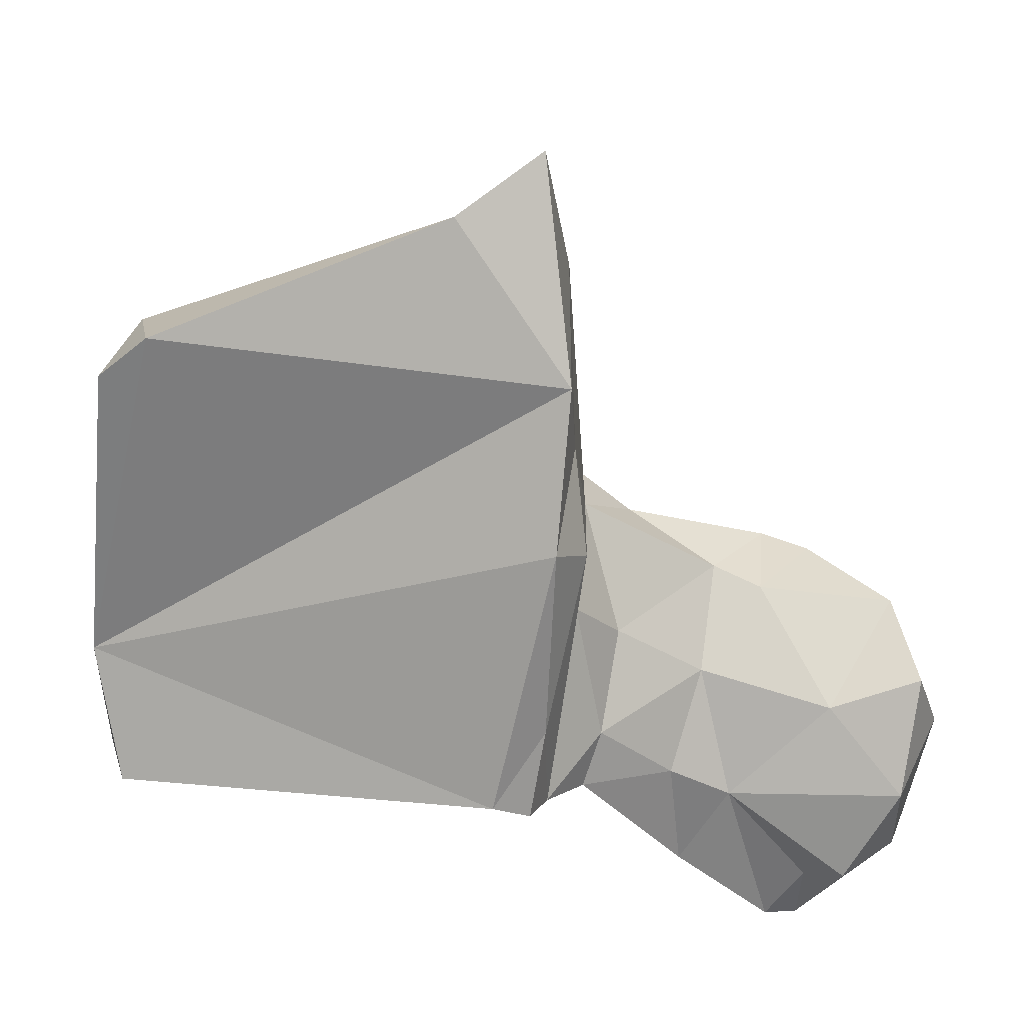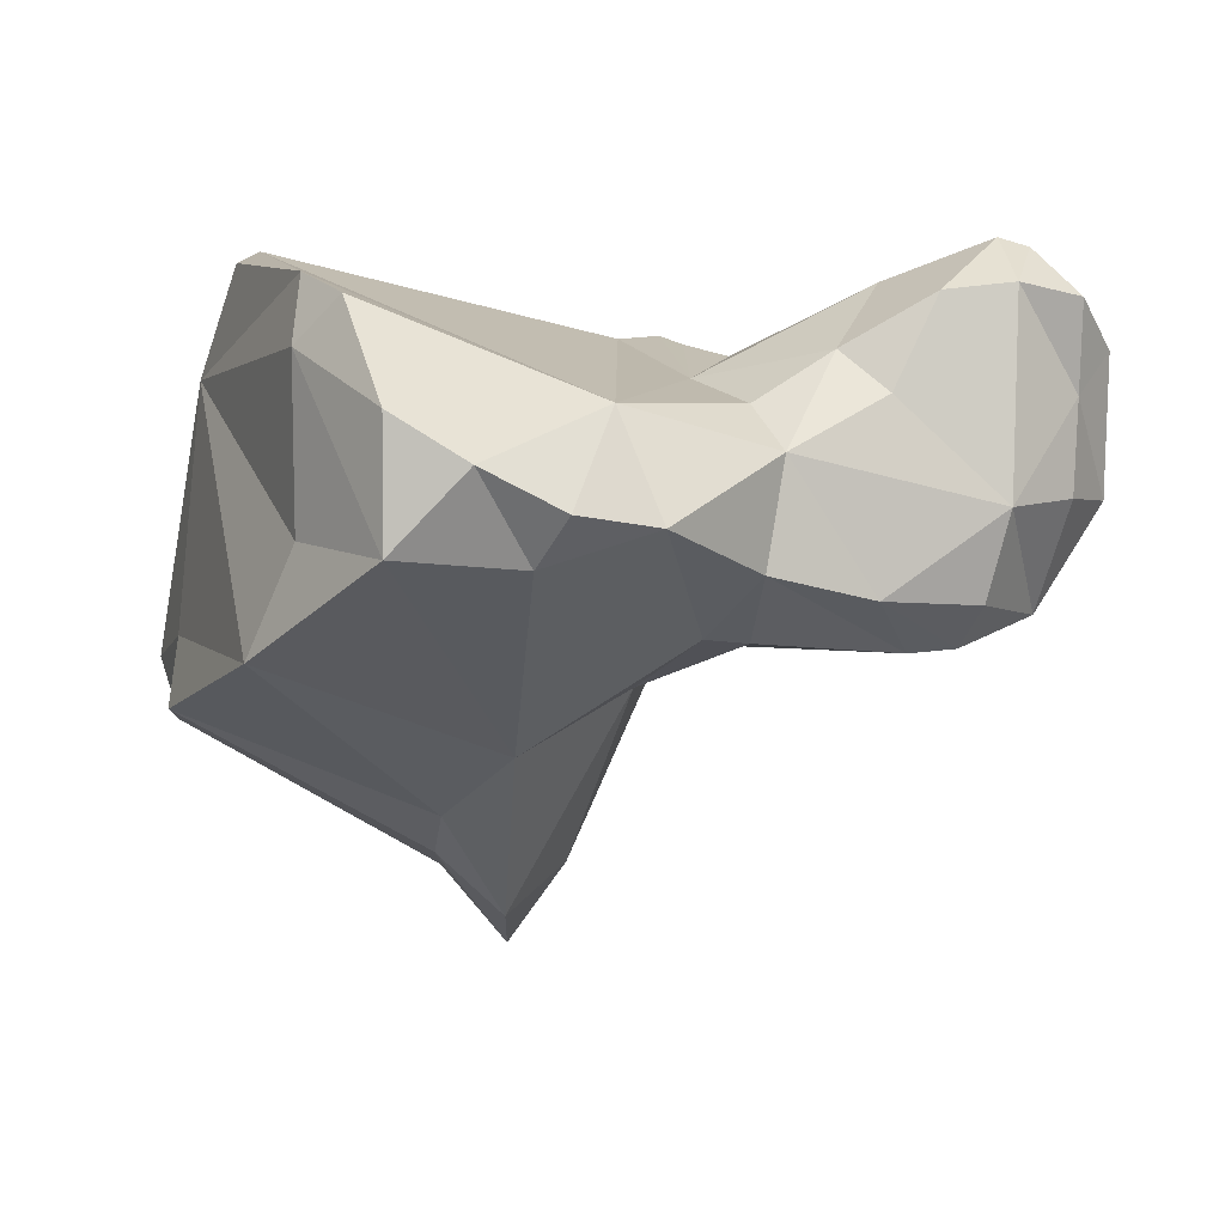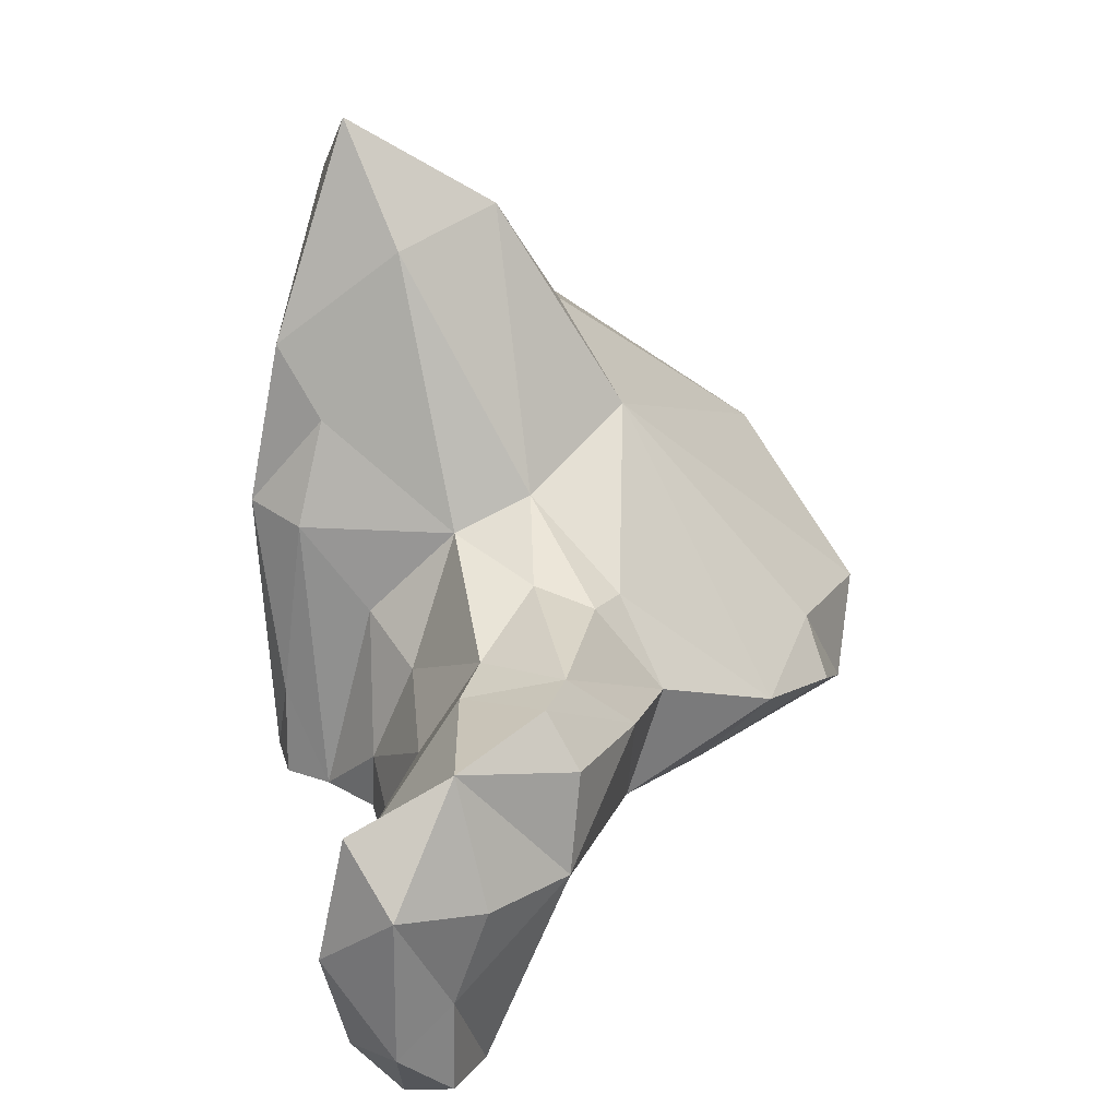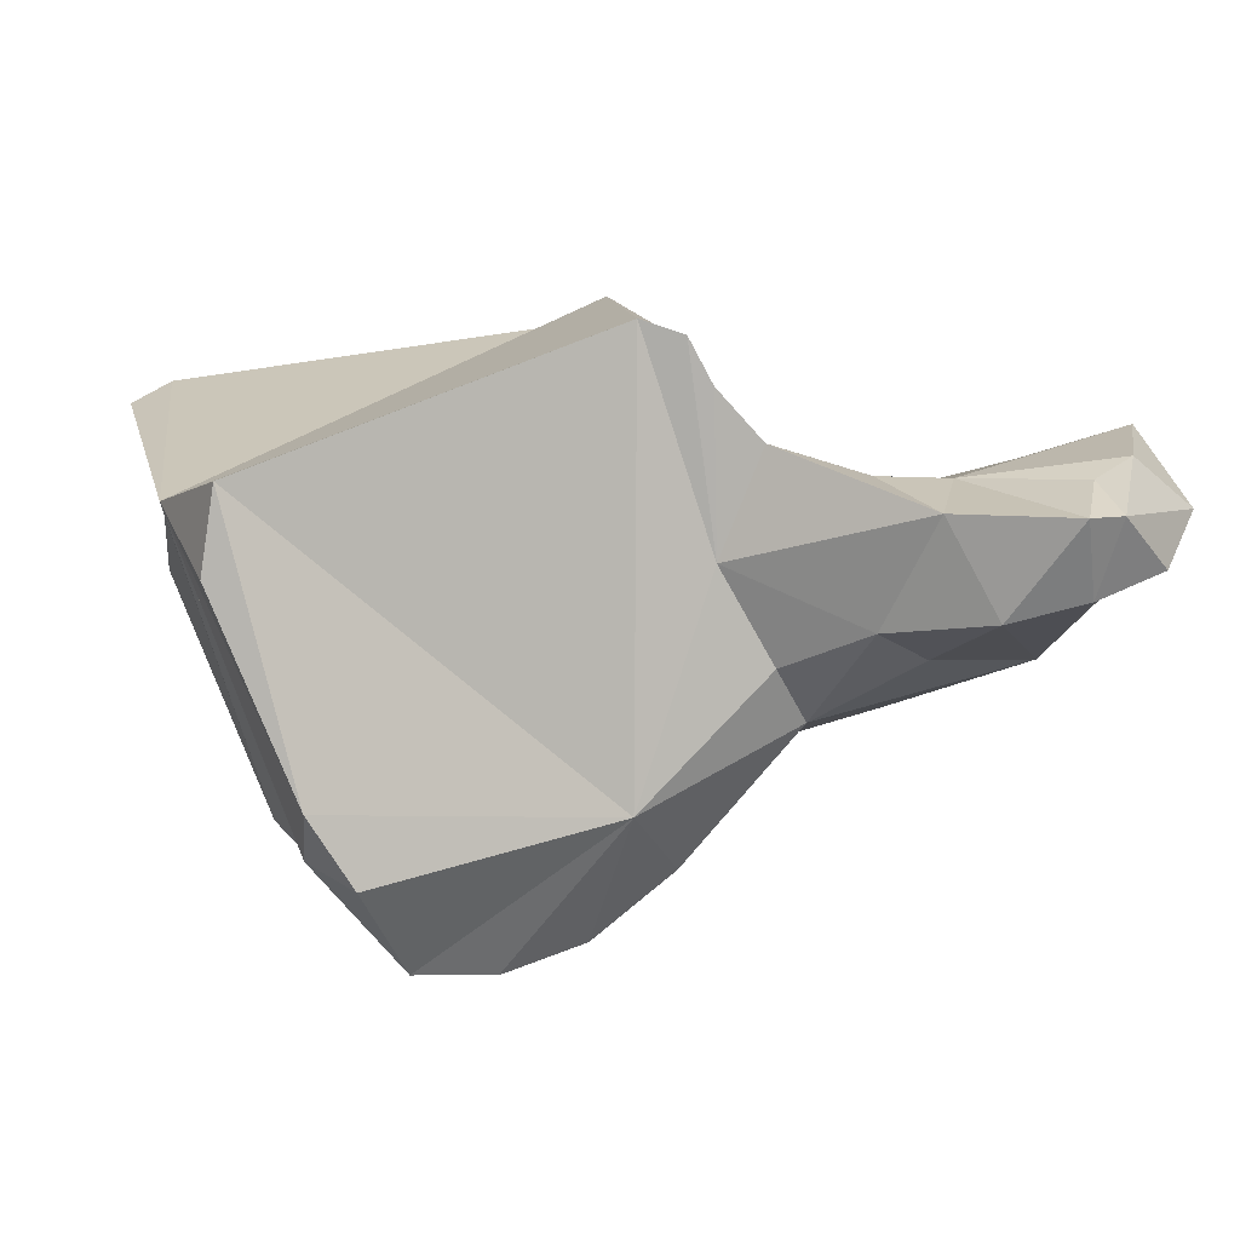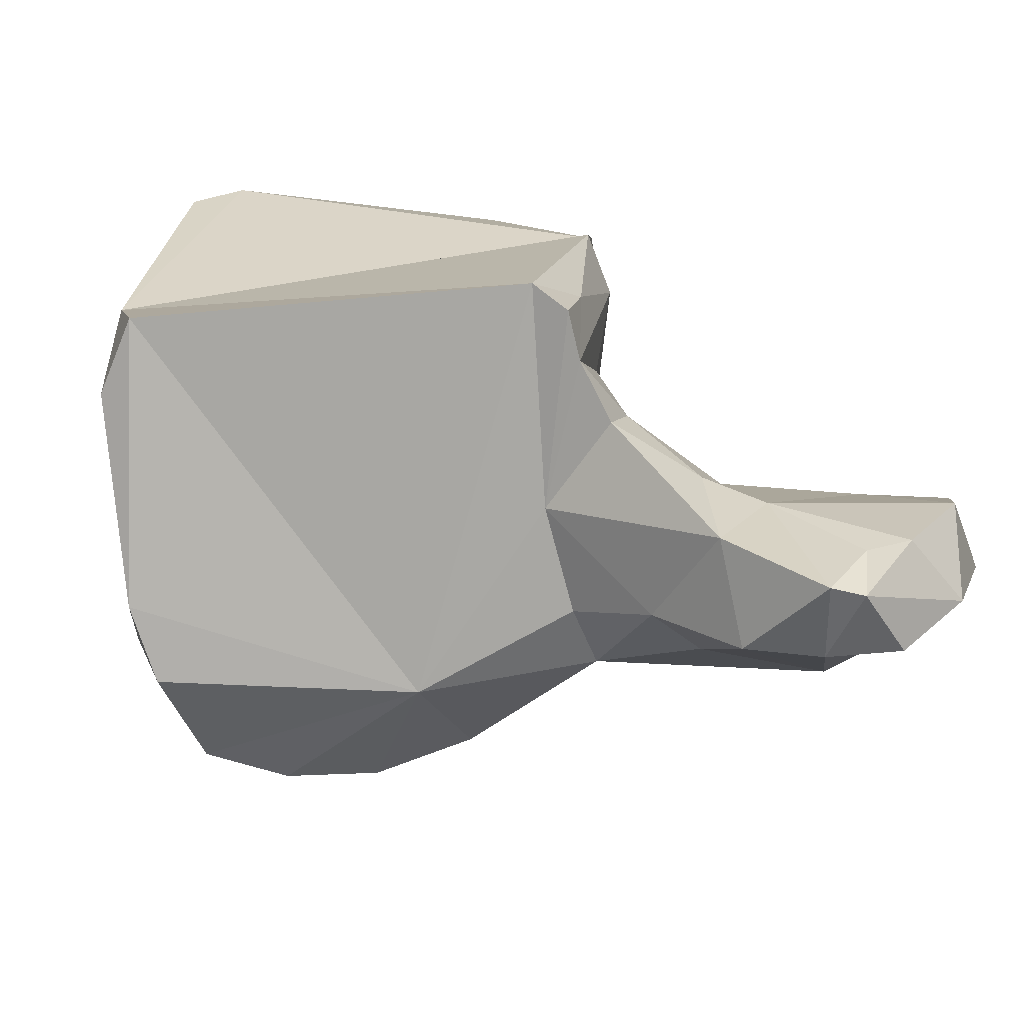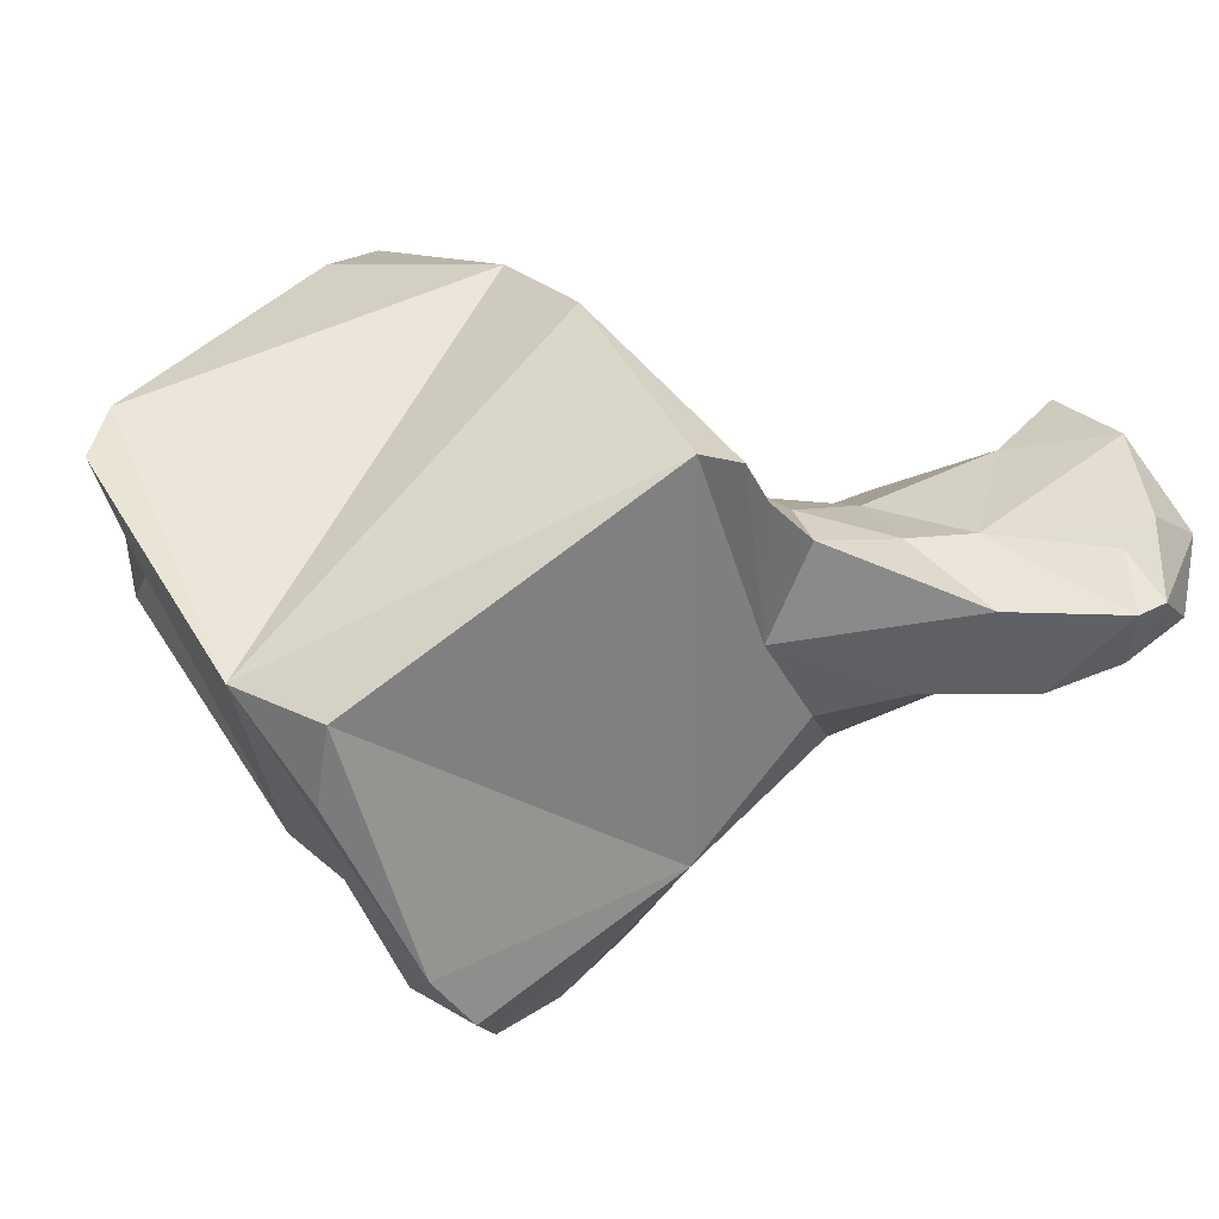
<metadata>
{"format":"obj","ext":"obj","renderer":"f3d","projection":"perspective","resolution":1024,"background":"white","views":[{"elev":19.2,"azim":-6.9,"up":"+Y"},{"elev":-75.3,"azim":-16.0,"up":"+Z"},{"elev":13.6,"azim":92.3,"up":"+Y"},{"elev":7.9,"azim":-18.4,"up":"+Z"},{"elev":-73.0,"azim":-14.4,"up":"+Y"},{"elev":33.2,"azim":-34.3,"up":"+Z"}]}
</metadata>
<code>
o hamate_rvs
v 0.01184 -0.02761 -0.01392
v 0.01198 -0.02405 -0.01313
v 0.01315 -0.02742 -0.01173
v 0.01128 -0.0302 -0.01301
v 0.009949 -0.02727 -0.01584
v 0.01002 -0.02456 -0.01609
v 0.00985 -0.02303 -0.01523
v 0.01228 -0.02557 -0.01045
v 0.009619 -0.02645 -0.01075
v 0.00789 -0.02334 -0.01294
v 0.012 -0.03145 -0.01163
v 0.01164 -0.02896 -0.00972
v 0.01057 -0.03281 -0.01293
v 0.008639 -0.03278 -0.01362
v 0.007088 -0.02419 -0.01741
v 0.003617 -0.02727 -0.01714
v 0.006625 -0.03206 -0.01417
v 0.006034 -0.02923 -0.01539
v 0.008497 -0.02263 -0.01567
v 0.006671 -0.02915 -0.01093
v 0.005891 -0.02542 -0.0117
v 0.00654 -0.02277 -0.01339
v 0.01012 -0.0318 -0.01026
v 0.009014 -0.03357 -0.01151
v 0.008067 -0.03358 -0.01153
v 0.003943 -0.02419 -0.01811
v 0.004384 -0.02985 -0.01458
v 0.000902 -0.02533 -0.02112
v 0.002511 -0.02798 -0.01562
v -0.001078 -0.02765 -0.01918
v 0.005318 -0.0315 -0.01154
v 0.004162 -0.02131 -0.01465
v 0.004303 -0.02189 -0.01629
v 0.004888 -0.0283 -0.0109
v 0.009042 -0.0319 -0.0108
v 0.003312 -0.02389 -0.01132
v 0.00265 -0.0266 -0.01014
v 0.002453 -0.0203 -0.01243
v 0.003 -0.02181 -0.01691
v 0.001015 -0.02776 -0.01298
v -0.001988 -0.02367 -0.02222
v -0.001518 -0.0254 -0.02282
v -0.000881 -0.01729 -0.0169
v -0.006514 -0.02667 -0.02294
v -0.004078 -0.02603 -0.0233
v -0.000896 -0.02734 -0.007023
v -0.01125 -0.02751 -0.01064
v -0.008255 -0.02863 -0.0203
v -0.009484 -0.02854 -0.01838
v 0.002104 -0.02819 -0.01004
v 0.001827 -0.01936 -0.01445
v 0.001863 -0.02264 -0.01002
v 0.000861 -0.02795 -0.008652
v 0.001858 -0.0203 -0.008115
v 0.001604 -0.01738 -0.008758
v 0.001713 -0.01278 -0.01093
v 0.000206 -0.02782 -0.007411
v -0.005547 -0.0233 -0.02369
v -0.002283 -0.01454 -0.01506
v -0.008251 -0.01895 -0.02051
v 0.000289 -0.0116 -0.01346
v -0.009138 -0.02692 -0.01986
v 0.000807 -0.01977 -0.006673
v -0.01188 -0.02372 -0.01143
v 0.000644 -0.0253 -0.007462
v -0.01158 -0.0274 -0.01294
v 0.001312 -0.01535 -0.007531
v 0.000832 -0.009279 -0.009405
v -0.007795 -0.0224 -0.02067
v -0.002126 -0.01281 -0.01318
v -0.01029 -0.01515 -0.01414
v -0.01065 -0.01677 -0.0125
v -0.01123 -0.01513 -0.009572
v -0.009903 -0.01398 -0.009047
v -0.001704 -0.01081 -0.008542
v -0.01006 -0.01424 -0.01204
f 1 2 3
f 4 1 3
f 1 5 2
f 4 5 1
f 5 6 2
f 2 6 7
f 2 8 3
f 2 9 8
f 2 10 9
f 7 10 2
f 11 4 3
f 12 3 8
f 3 12 11
f 11 13 4
f 5 4 14
f 13 14 4
f 15 6 5
f 15 5 16
f 5 14 17
f 18 5 17
f 16 5 18
f 6 15 7
f 19 7 15
f 7 19 10
f 8 9 12
f 20 9 21
f 20 12 9
f 10 21 9
f 10 19 22
f 22 21 10
f 23 11 12
f 13 11 24
f 23 24 11
f 23 12 20
f 24 14 13
f 25 14 24
f 14 25 17
f 15 16 26
f 19 15 26
f 18 27 16
f 28 26 16
f 16 27 29
f 30 28 16
f 30 16 29
f 31 17 25
f 27 17 31
f 17 27 18
f 32 22 19
f 33 32 19
f 33 19 26
f 34 20 21
f 23 20 35
f 35 20 25
f 34 31 20
f 31 25 20
f 36 21 22
f 21 36 37
f 34 21 37
f 38 36 22
f 22 32 38
f 23 35 24
f 24 35 25
f 33 26 39
f 26 28 39
f 29 27 40
f 27 31 40
f 41 28 42
f 28 30 42
f 43 28 41
f 28 43 39
f 30 29 40
f 44 45 30
f 30 46 47
f 48 30 49
f 30 48 44
f 47 49 30
f 45 42 30
f 46 30 40
f 31 34 50
f 50 40 31
f 51 32 33
f 51 38 32
f 51 33 39
f 37 50 34
f 37 36 52
f 52 36 38
f 52 53 37
f 50 37 53
f 54 38 55
f 52 38 54
f 51 56 38
f 55 38 56
f 51 39 43
f 40 53 57
f 40 57 46
f 40 50 53
f 42 45 41
f 58 41 45
f 41 58 43
f 59 43 60
f 43 58 60
f 43 59 61
f 51 43 61
f 48 62 44
f 62 58 44
f 44 58 45
f 63 64 46
f 57 65 46
f 46 65 63
f 46 64 47
f 64 66 47
f 49 47 66
f 48 49 62
f 49 66 64
f 49 64 62
f 61 56 51
f 54 53 52
f 57 53 65
f 54 65 53
f 54 63 65
f 55 63 54
f 67 63 55
f 56 67 55
f 68 67 56
f 61 68 56
f 69 58 62
f 58 69 60
f 61 59 70
f 59 71 70
f 60 71 59
f 60 69 64
f 60 72 71
f 64 72 60
f 61 70 68
f 69 62 64
f 67 64 63
f 73 72 64
f 74 64 67
f 64 74 73
f 74 67 75
f 67 68 75
f 68 70 75
f 71 75 70
f 76 75 71
f 71 72 76
f 73 76 72
f 74 76 73
f 75 76 74

</code>
